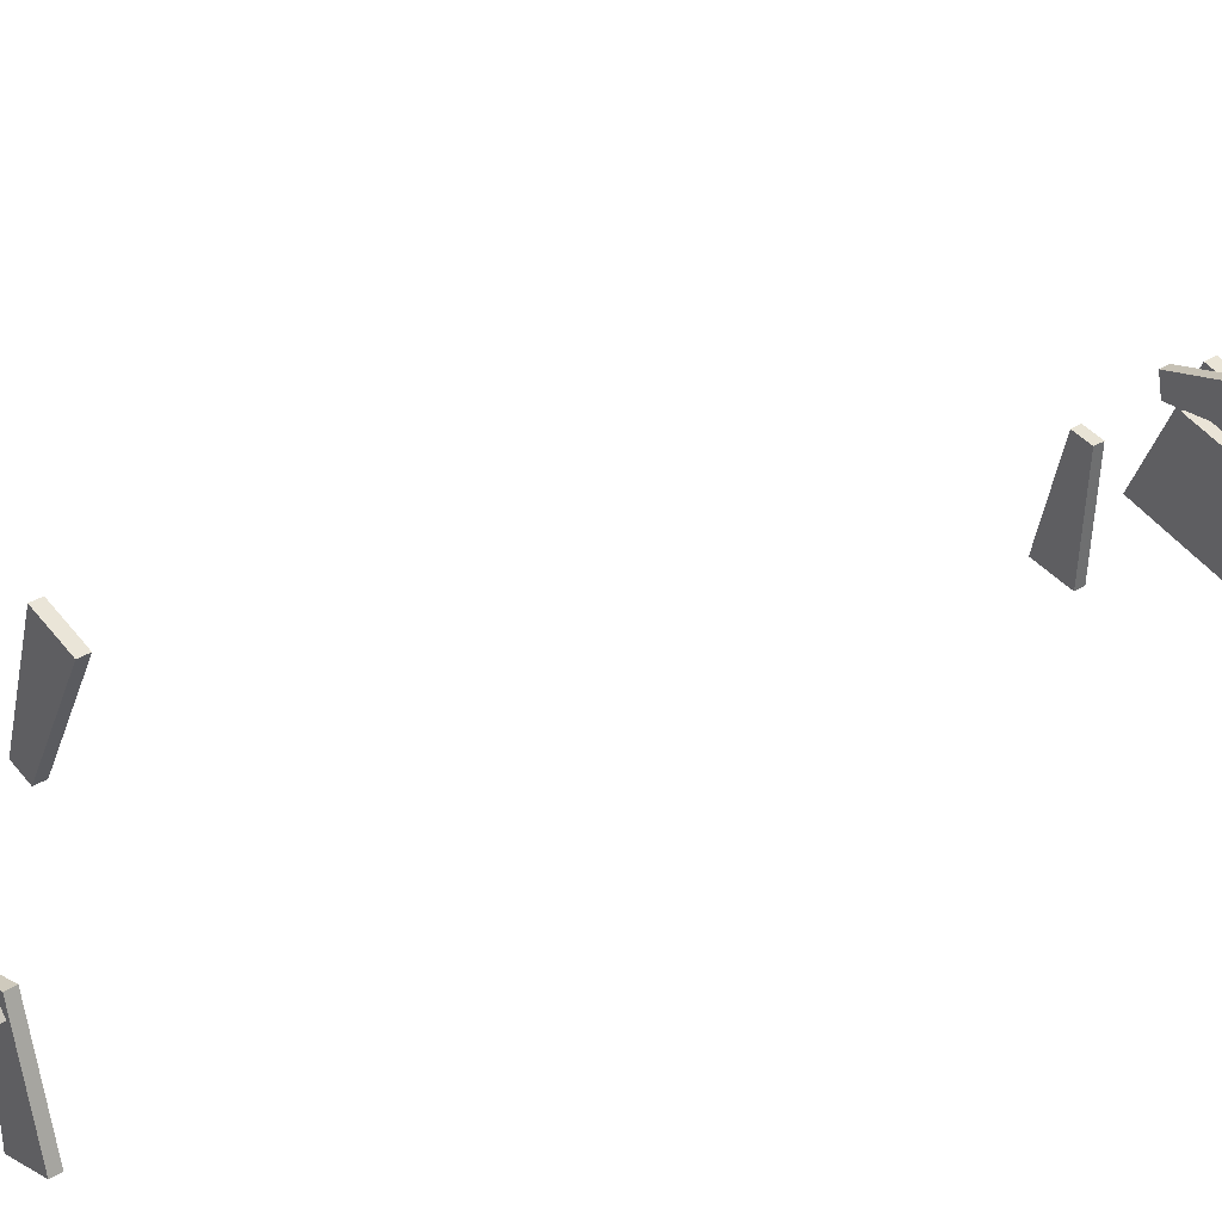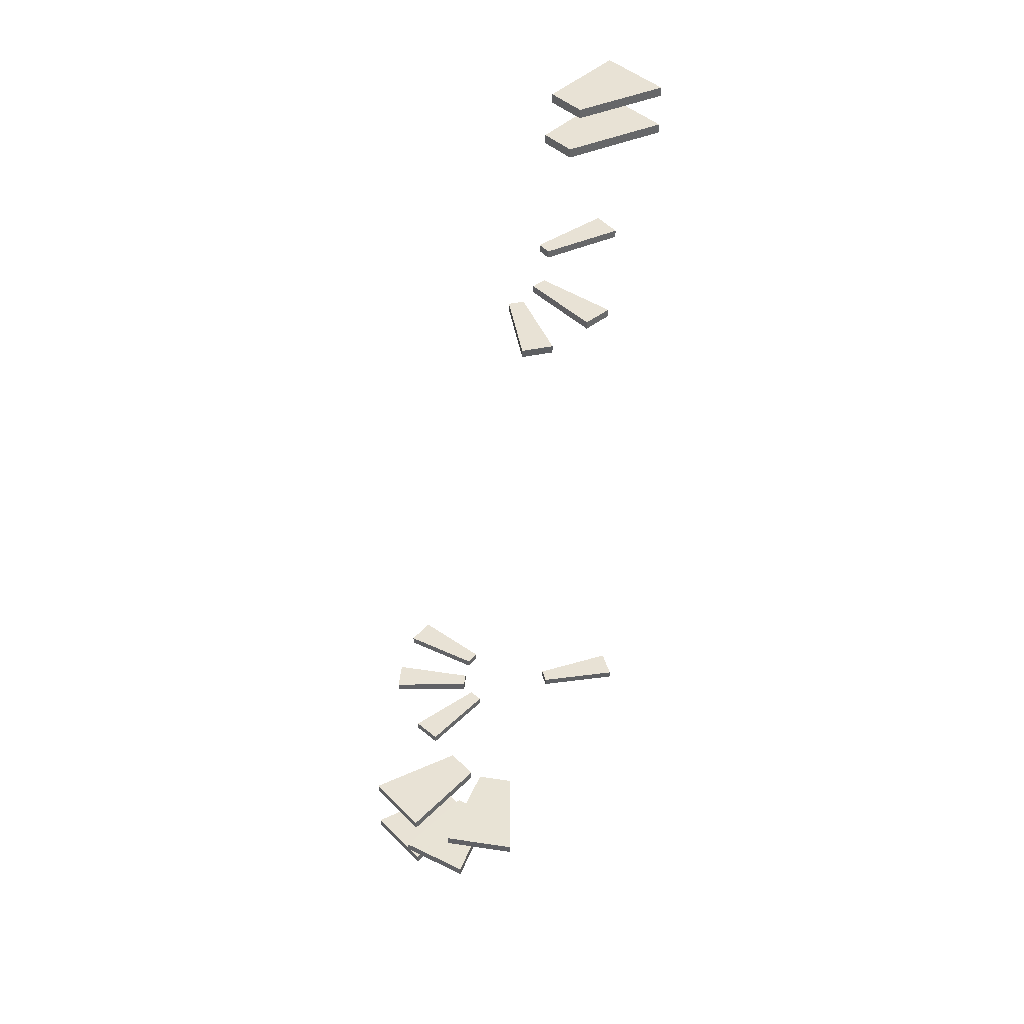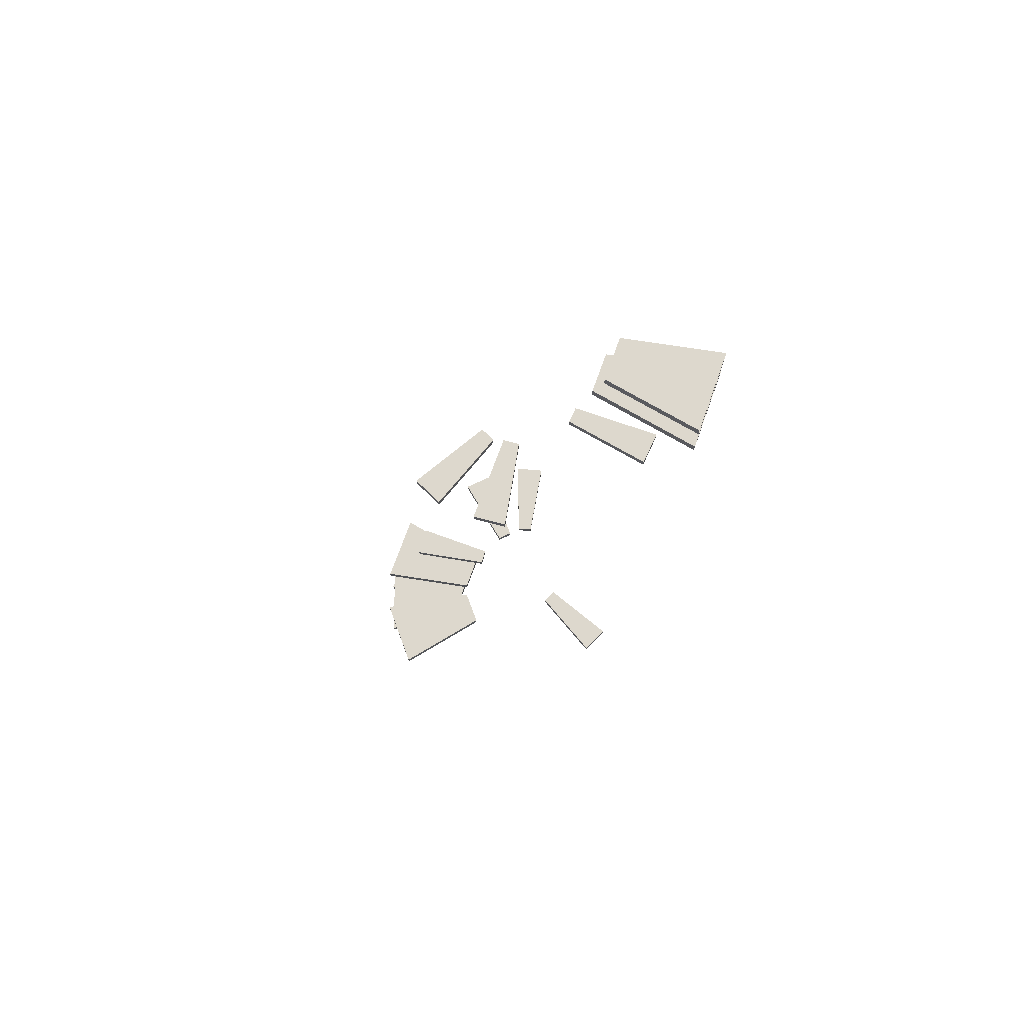
<metadata>
{"format":"obj","ext":"obj","renderer":"f3d","projection":"perspective","resolution":1024,"background":"white","views":[{"elev":32.3,"azim":-131.1,"up":"+Y"},{"elev":40.9,"azim":-114.6,"up":"+Z"},{"elev":72.3,"azim":-55.2,"up":"+Z"}]}
</metadata>
<code>
v 0.8 0.6323 -5.784
v 0.9507 0.3714 -5.784
v 2.43 1.048 -5.784
v 2.126 1.576 -5.784
v 0.8 0.6323 -5.931
v 0.9507 0.3714 -5.931
v 2.43 1.048 -5.931
v 2.126 1.576 -5.931
f 4 3 2 1
f 5 6 7 8
f 2 3 7 6
f 5 8 4 1
f 3 4 8 7
f 1 2 6 5
v 0.3769 0.9449 -6.075
v 0.6379 0.7943 -6.075
v 1.581 2.121 -6.075
v 1.053 2.425 -6.075
v 0.3769 0.9449 -6.222
v 0.6379 0.7943 -6.222
v 1.581 2.121 -6.222
v 1.053 2.425 -6.222
f 12 11 10 9
f 13 14 15 16
f 10 11 15 14
f 13 16 12 9
f 11 12 16 15
f 9 10 14 13
v -0.4804 0.8919 -5.782
v -0.1973 0.995 -5.782
v -0.6071 2.57 -5.782
v -1.179 2.361 -5.782
v -0.4804 0.8919 -5.929
v -0.1973 0.995 -5.929
v -0.6071 2.57 -5.929
v -1.179 2.361 -5.929
f 20 19 18 17
f 21 22 23 24
f 18 19 23 22
f 21 24 20 17
f 19 20 24 23
f 17 18 22 21
v -0.0209 -1.017 -6.083
v -0.3176 -0.9645 -6.083
v -0.7501 -2.533 -6.083
v -0.1504 -2.639 -6.083
v -0.0209 -1.017 -6.23
v -0.3176 -0.9645 -6.23
v -0.7501 -2.533 -6.23
v -0.1504 -2.639 -6.23
f 28 27 26 25
f 29 30 31 32
f 26 27 31 30
f 29 32 28 25
f 27 28 32 31
f 25 26 30 29
v -0.0209 -1.017 -6.083
v -0.3176 -0.9645 -6.083
v -0.7501 -2.533 -6.083
v -0.1504 -2.639 -6.083
v -0.0209 -1.017 -6.23
v -0.3176 -0.9645 -6.23
v -0.7501 -2.533 -6.23
v -0.1504 -2.639 -6.23
f 36 35 34 33
f 37 38 39 40
f 34 35 39 38
f 37 40 36 33
f 35 36 40 39
f 33 34 38 37
v -0.7198 1.263 -8.08
v 0.002788 1.456 -8.08
v -0.1488 3.534 -8.082
v -1.627 3.137 -8.082
v -0.7198 1.262 -8.26
v 0.002844 1.456 -8.26
v -0.1487 3.534 -8.263
v -1.627 3.137 -8.263
f 44 43 42 41
f 45 46 47 48
f 42 43 47 46
f 45 48 44 41
f 43 44 48 47
f 41 42 46 45
v -1.36 0.502 -8.081
v -0.9307 1.115 -8.081
v -2.382 2.609 -8.083
v -3.26 1.355 -8.083
v -1.36 0.5019 -8.261
v -0.9305 1.115 -8.261
v -2.382 2.609 -8.264
v -3.26 1.355 -8.264
f 52 51 50 49
f 53 54 55 56
f 50 51 55 54
f 53 56 52 49
f 51 52 56 55
f 49 50 54 53
v -0.009697 1.662 -9.577
v -0.8107 1.448 -9.577
v -1.627 3.14 -9.579
v -0.148 3.536 -9.579
v -0.009754 1.662 -9.396
v -0.8108 1.448 -9.396
v -1.627 3.141 -9.399
v -0.148 3.536 -9.399
f 60 59 58 57
f 61 62 63 64
f 58 59 63 62
f 61 64 60 57
f 59 60 64 63
f 57 58 62 61
v -0.5754 1.558 -9.329
v -1.255 1.082 -9.329
v -2.601 2.393 -9.331
v -1.346 3.271 -9.331
v -0.5755 1.558 -9.148
v -1.255 1.082 -9.148
v -2.601 2.394 -9.15
v -1.346 3.271 -9.15
f 68 67 66 65
f 69 70 71 72
f 66 67 71 70
f 69 72 68 65
f 67 68 72 71
f 65 66 70 69
v -0.9608 0.3181 5.787
v -1.013 0.02138 5.787
v -2.635 0.1501 5.787
v -2.53 0.75 5.787
v -0.9608 0.3181 5.934
v -1.013 0.02138 5.934
v -2.635 0.1501 5.934
v -2.53 0.75 5.934
f 76 75 74 73
f 77 78 79 80
f 74 75 79 78
f 77 80 76 73
f 75 76 80 79
f 73 74 78 77
v -0.9928 -0.2069 6.082
v -0.8896 -0.49 6.082
v -2.359 -1.19 6.082
v -2.567 -0.6174 6.082
v -0.9928 -0.2069 6.229
v -0.8896 -0.49 6.229
v -2.359 -1.19 6.229
v -2.567 -0.6174 6.229
f 84 83 82 81
f 85 86 87 88
f 82 83 87 86
f 85 88 84 81
f 83 84 88 87
f 81 82 86 85
v 0.02978 -1.02 6.084
v 0.3265 -0.9675 6.084
v 0.7603 -2.536 6.084
v 0.1606 -2.642 6.084
v 0.02978 -1.02 6.231
v 0.3265 -0.9675 6.231
v 0.7603 -2.536 6.231
v 0.1606 -2.642 6.231
f 92 91 90 89
f 93 94 95 96
f 90 91 95 94
f 93 96 92 89
f 91 92 96 95
f 89 90 94 93
v 0.008063 -1.456 8.321
v 0.7302 -1.261 8.321
v 1.642 -3.134 8.321
v 0.1645 -3.533 8.321
v 0.008046 -1.456 8.501
v 0.7302 -1.261 8.501
v 1.642 -3.134 8.502
v 0.1644 -3.533 8.502
f 100 99 98 97
f 101 102 103 104
f 98 99 103 102
f 101 104 100 97
f 99 100 104 103
f 97 98 102 101
v 0.8221 -1.445 9.316
v 0.02173 -1.661 9.316
v 0.1655 -3.535 9.318
v 1.643 -3.135 9.318
v 0.8222 -1.445 9.135
v 0.0218 -1.661 9.135
v 0.1656 -3.535 9.138
v 1.643 -3.135 9.138
f 108 107 106 105
f 109 110 111 112
f 106 107 111 110
f 109 112 108 105
f 107 108 112 111
f 105 106 110 109

</code>
